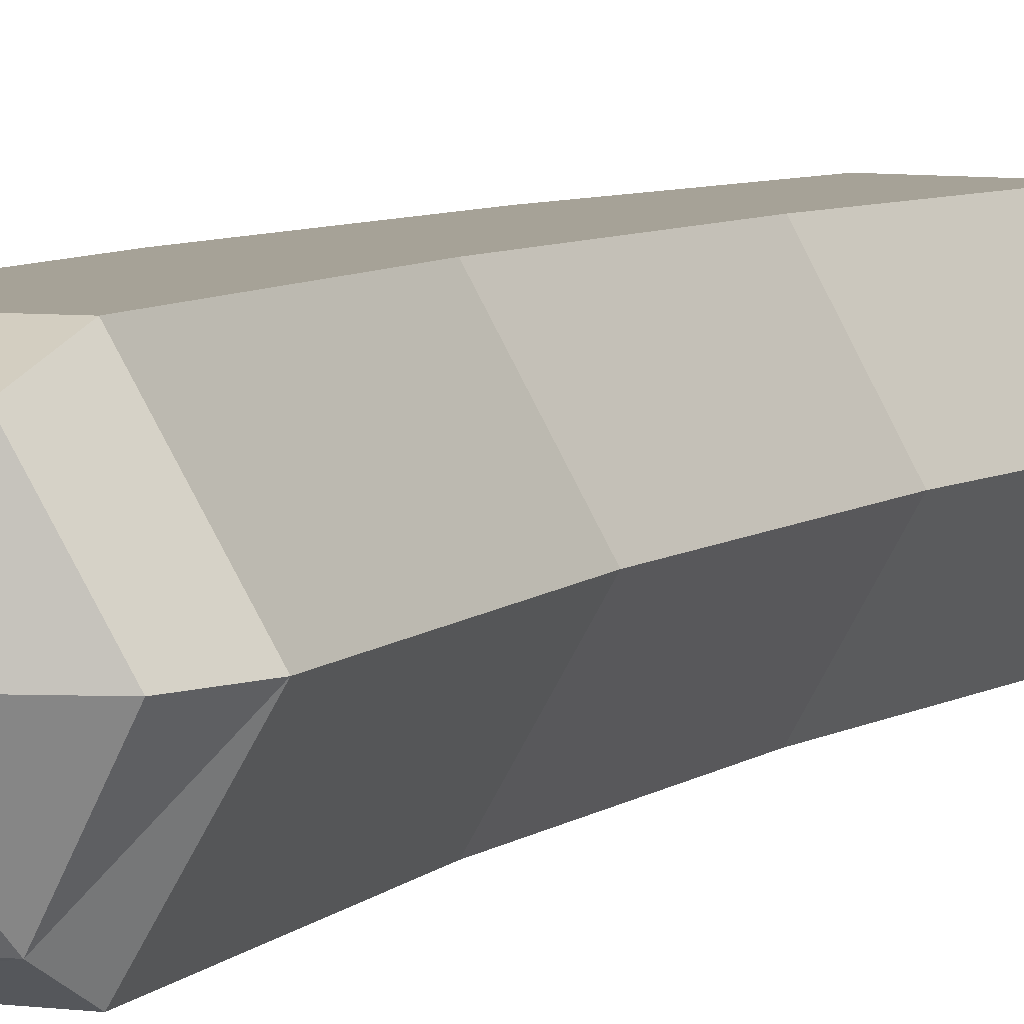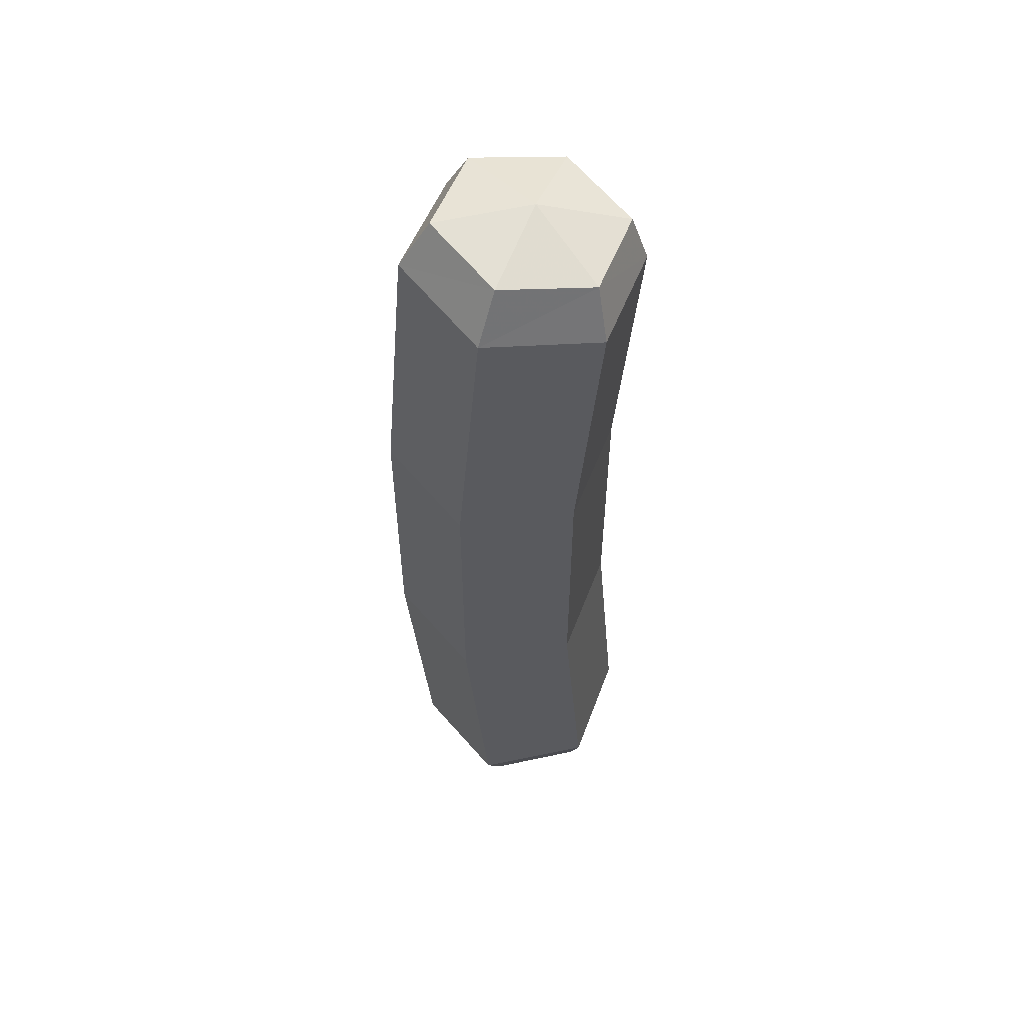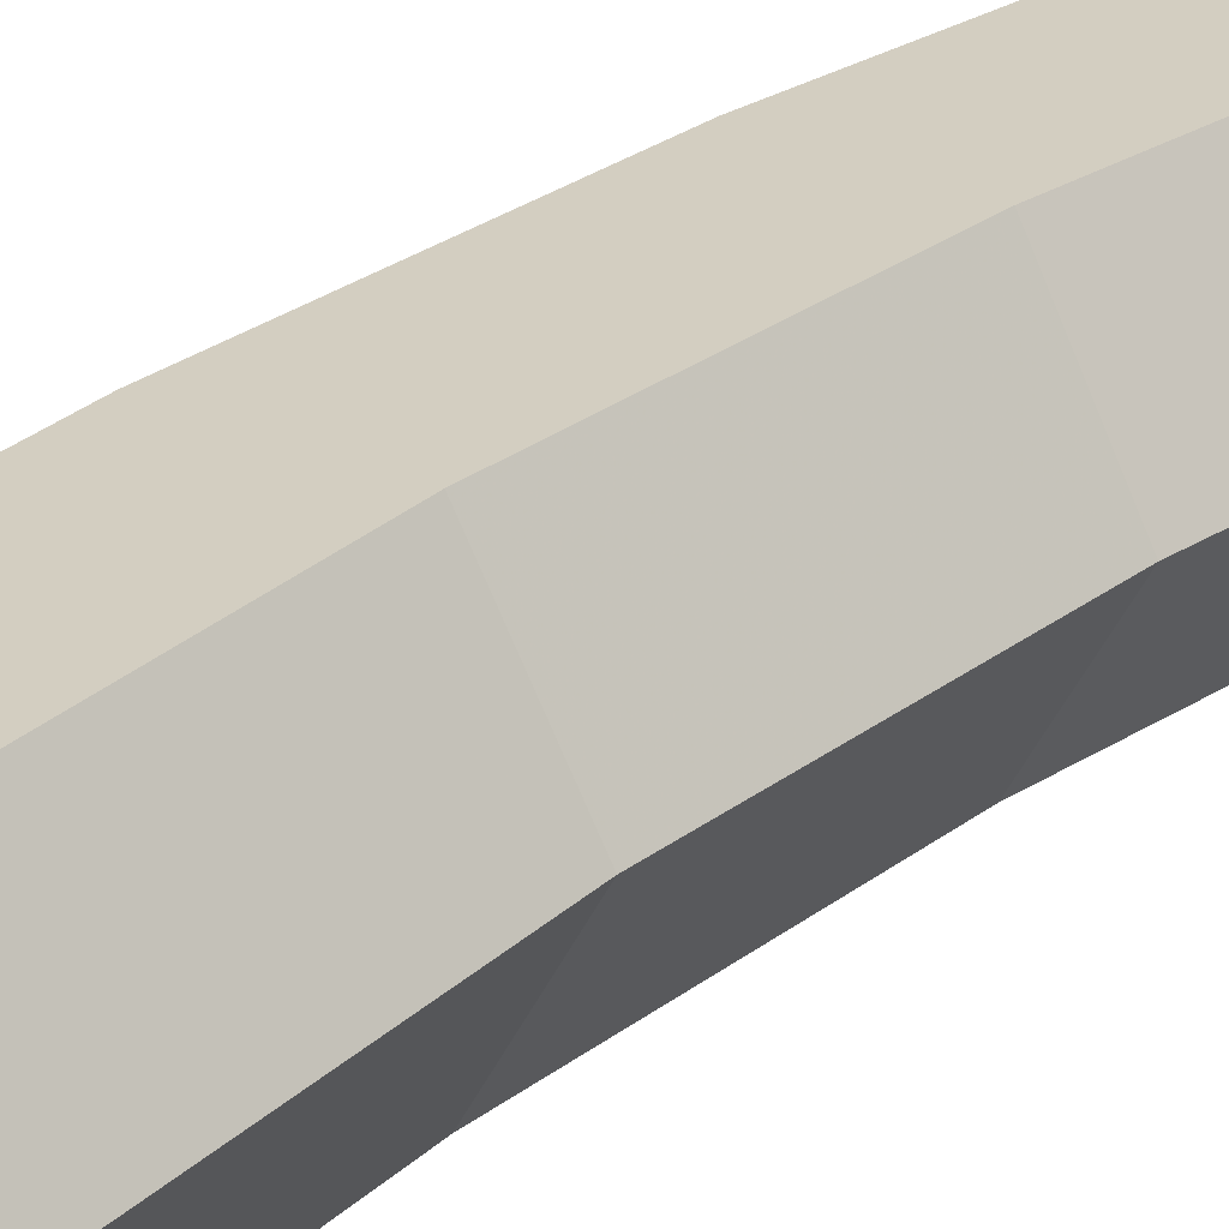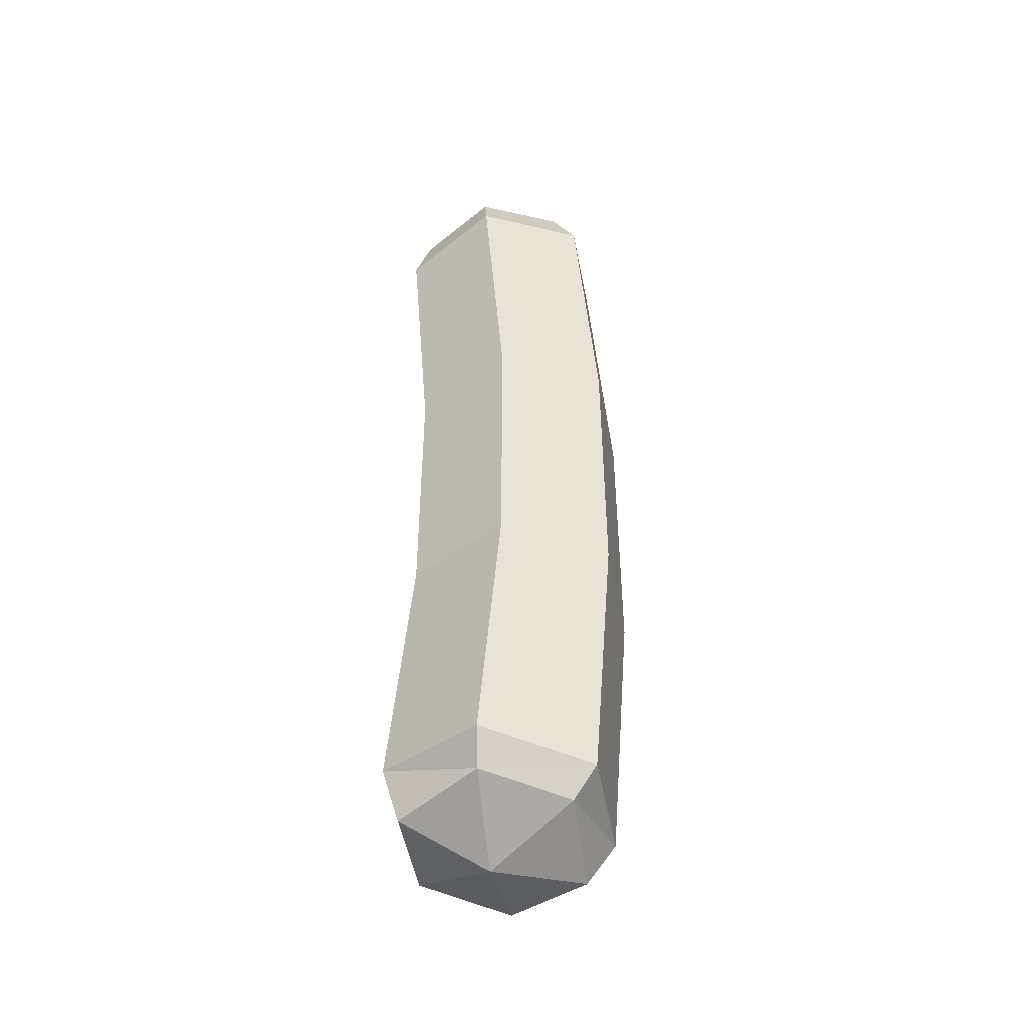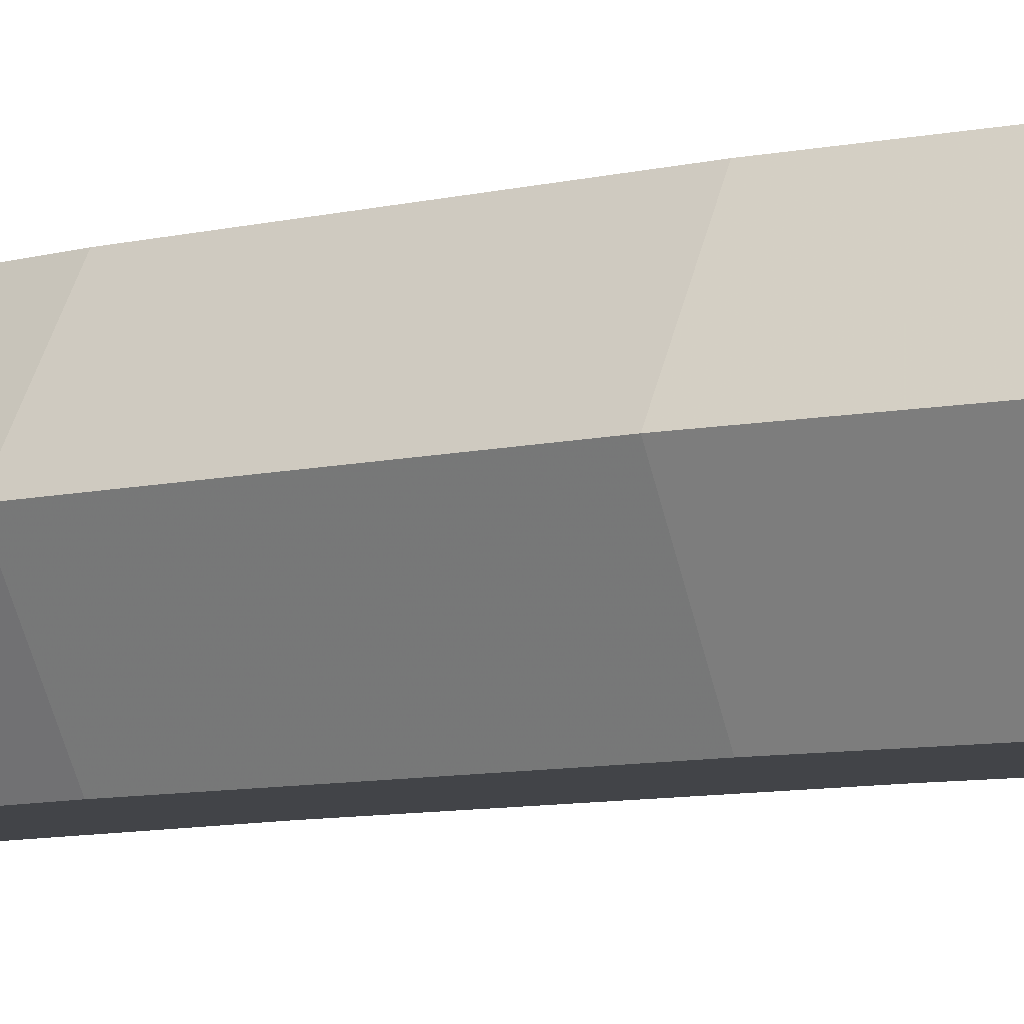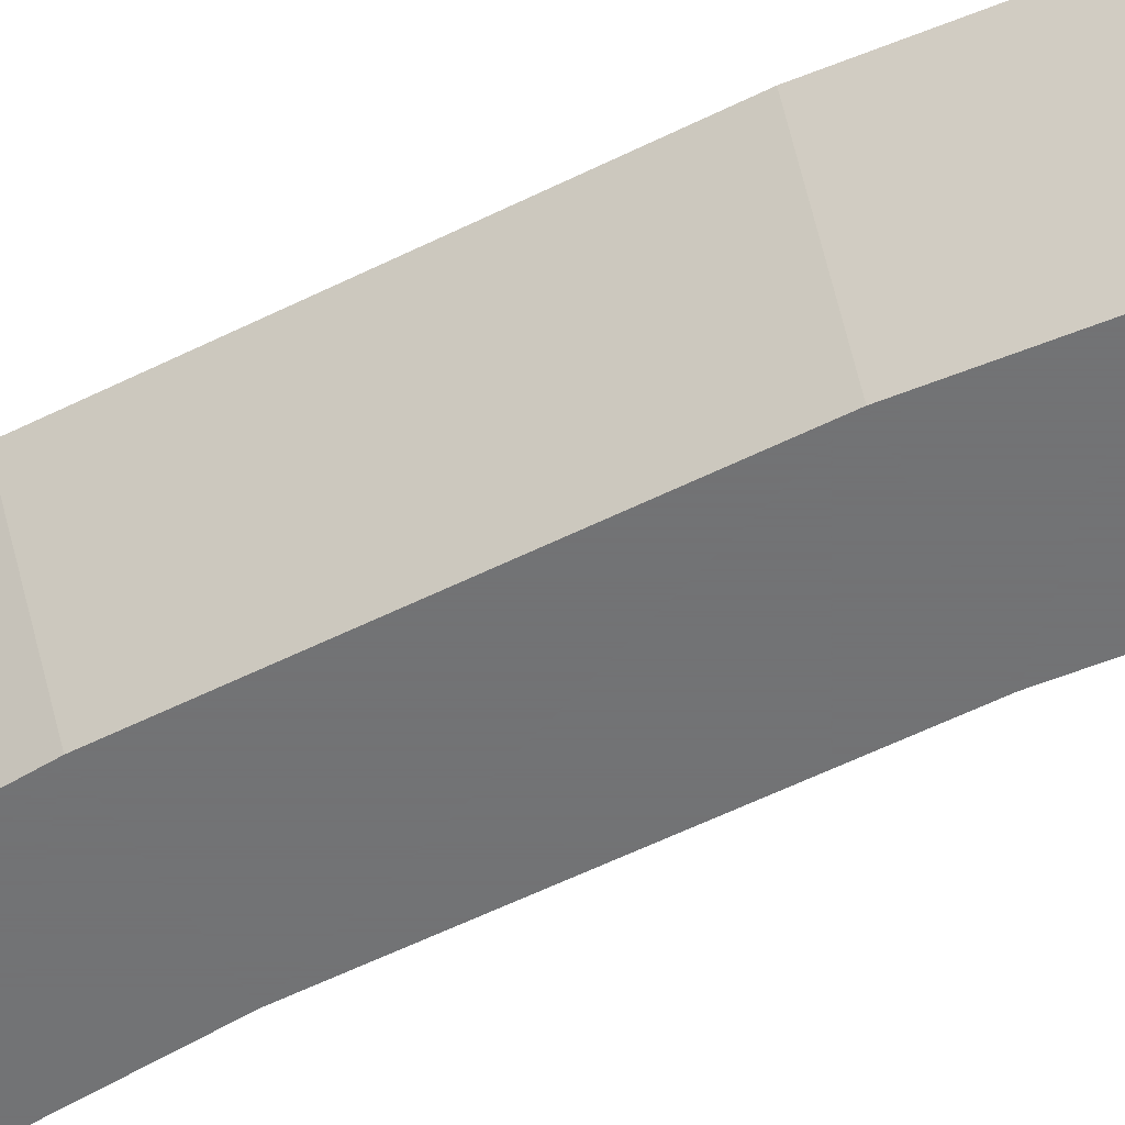
<metadata>
{"format":"obj","ext":"obj","renderer":"f3d","projection":"perspective","resolution":1024,"background":"white","views":[{"elev":6.5,"azim":-153.5,"up":"+Y"},{"elev":56.1,"azim":171.0,"up":"+Z"},{"elev":25.0,"azim":-141.6,"up":"+Y"},{"elev":-46.6,"azim":-19.5,"up":"+Z"},{"elev":-7.9,"azim":125.4,"up":"+Y"},{"elev":-55.7,"azim":117.7,"up":"+Y"}]}
</metadata>
<code>
v 3.396 5.489 -26.69
v 0.9617 0.9554 -25.16
v -1.96 5.489 -27.17
v 0.9617 0.9554 -25.16
v -4.228 0.9554 -24.47
v -1.96 5.489 -27.17
v -4.228 0.9554 -24.47
v -6.974 5.489 -25.25
v -1.96 5.489 -27.17
v -6.974 5.489 -25.25
v -4.382 10.02 -25.61
v -1.96 5.489 -27.17
v -4.382 10.02 -25.61
v 0.8033 10.02 -26.33
v -1.96 5.489 -27.17
v 0.8033 10.02 -26.33
v 3.396 5.489 -26.69
v -1.96 5.489 -27.17
v 0.8012 0.9554 26.34
v 3.394 5.489 26.7
v -1.96 5.489 27.17
v 3.394 5.489 26.7
v 0.8012 10.02 26.34
v -1.96 5.489 27.17
v 0.8012 10.02 26.34
v -4.384 10.02 25.63
v -1.96 5.489 27.17
v -4.384 10.02 25.63
v -6.976 5.489 25.27
v -1.96 5.489 27.17
v -6.976 5.489 25.27
v -4.384 0.9554 25.63
v -1.96 5.489 27.17
v -4.384 0.9554 25.63
v 0.8012 0.9554 26.34
v -1.96 5.489 27.17
v 6.402 5.489 -7.978
v 6.401 5.489 7.993
v 3.122 -0.1963 7.859
v 3.122 -0.1963 7.859
v 3.122 -0.1963 -7.844
v 6.402 5.489 -7.978
v 3.122 -0.1963 -7.844
v 3.122 -0.1963 7.859
v -3.437 -0.1963 7.592
v -3.437 -0.1963 7.592
v -3.437 -0.1963 -7.577
v 3.122 -0.1963 -7.844
v -3.437 -0.1963 -7.577
v -3.437 -0.1963 7.592
v -6.717 5.489 7.458
v -6.717 5.489 7.458
v -6.716 5.489 -7.443
v -3.437 -0.1963 -7.577
v -6.717 5.489 7.458
v -3.437 11.17 -7.577
v -6.716 5.489 -7.443
v -3.437 11.17 -7.577
v -6.717 5.489 7.458
v -3.437 11.17 7.592
v -3.437 11.17 7.592
v 3.122 11.17 -7.844
v -3.437 11.17 -7.577
v 3.122 11.17 -7.844
v -3.437 11.17 7.592
v 3.122 11.17 7.859
v 3.122 11.17 7.859
v 6.402 5.489 -7.978
v 3.122 11.17 -7.844
v 6.402 5.489 -7.978
v 3.122 11.17 7.859
v 6.401 5.489 7.993
v 0.9617 0.9554 -25.16
v 5.102 5.489 -23.9
v 1.844 -0.1963 -23.5
v 5.102 5.489 -23.9
v 0.9617 0.9554 -25.16
v 3.396 5.489 -26.69
v 0.8012 0.9554 26.34
v 5.1 5.489 23.91
v 3.394 5.489 26.7
v 5.1 5.489 23.91
v 0.8012 0.9554 26.34
v 1.842 -0.1963 23.51
v -4.228 0.9554 -24.47
v 1.844 -0.1963 -23.5
v -4.671 -0.1963 -22.7
v 1.844 -0.1963 -23.5
v -4.228 0.9554 -24.47
v 0.9617 0.9554 -25.16
v 1.842 -0.1963 23.51
v -4.384 0.9554 25.63
v -4.673 -0.1963 22.71
v -4.384 0.9554 25.63
v 1.842 -0.1963 23.51
v 0.8012 0.9554 26.34
v -6.974 5.489 -25.25
v -4.228 0.9554 -24.47
v -7.929 5.489 -22.29
v -4.671 -0.1963 -22.7
v -7.929 5.489 -22.29
v -4.228 0.9554 -24.47
v -7.931 5.489 22.31
v -4.384 0.9554 25.63
v -6.976 5.489 25.27
v -4.384 0.9554 25.63
v -7.931 5.489 22.31
v -4.673 -0.1963 22.71
v -4.382 10.02 -25.61
v -7.929 5.489 -22.29
v -4.671 11.17 -22.7
v -7.929 5.489 -22.29
v -4.382 10.02 -25.61
v -6.974 5.489 -25.25
v -4.384 10.02 25.63
v -7.931 5.489 22.31
v -6.976 5.489 25.27
v -7.931 5.489 22.31
v -4.384 10.02 25.63
v -4.673 11.17 22.71
v 0.8033 10.02 -26.33
v -4.382 10.02 -25.61
v 1.844 11.17 -23.5
v -4.671 11.17 -22.7
v 1.844 11.17 -23.5
v -4.382 10.02 -25.61
v -4.384 10.02 25.63
v 1.842 11.17 23.51
v -4.673 11.17 22.71
v 1.842 11.17 23.51
v -4.384 10.02 25.63
v 0.8012 10.02 26.34
v 3.396 5.489 -26.69
v 0.8033 10.02 -26.33
v 5.102 5.489 -23.9
v 1.844 11.17 -23.5
v 5.102 5.489 -23.9
v 0.8033 10.02 -26.33
v 5.1 5.489 23.91
v 0.8012 10.02 26.34
v 3.394 5.489 26.7
v 0.8012 10.02 26.34
v 5.1 5.489 23.91
v 1.842 11.17 23.51
v 6.402 5.489 -7.978
v 1.844 -0.1963 -23.5
v 5.102 5.489 -23.9
v 1.844 -0.1963 -23.5
v 6.402 5.489 -7.978
v 3.122 -0.1963 -7.844
v 1.842 -0.1963 23.51
v 6.401 5.489 7.993
v 5.1 5.489 23.91
v 6.401 5.489 7.993
v 1.842 -0.1963 23.51
v 3.122 -0.1963 7.859
v 3.122 -0.1963 -7.844
v -4.671 -0.1963 -22.7
v 1.844 -0.1963 -23.5
v -4.671 -0.1963 -22.7
v 3.122 -0.1963 -7.844
v -3.437 -0.1963 -7.577
v -4.673 -0.1963 22.71
v 3.122 -0.1963 7.859
v 1.842 -0.1963 23.51
v 3.122 -0.1963 7.859
v -4.673 -0.1963 22.71
v -3.437 -0.1963 7.592
v -7.931 5.489 22.31
v -3.437 -0.1963 7.592
v -4.673 -0.1963 22.71
v -3.437 -0.1963 7.592
v -7.931 5.489 22.31
v -6.717 5.489 7.458
v -7.931 5.489 22.31
v -3.437 11.17 7.592
v -6.717 5.489 7.458
v -3.437 11.17 7.592
v -7.931 5.489 22.31
v -4.673 11.17 22.71
v -3.437 -0.1963 -7.577
v -7.929 5.489 -22.29
v -4.671 -0.1963 -22.7
v -7.929 5.489 -22.29
v -3.437 -0.1963 -7.577
v -6.716 5.489 -7.443
v -7.929 5.489 -22.29
v -6.716 5.489 -7.443
v -3.437 11.17 -7.577
v -3.437 11.17 -7.577
v -4.671 11.17 -22.7
v -7.929 5.489 -22.29
v -4.671 11.17 -22.7
v -3.437 11.17 -7.577
v 3.122 11.17 -7.844
v 3.122 11.17 -7.844
v 1.844 11.17 -23.5
v -4.671 11.17 -22.7
v 1.842 11.17 23.51
v -3.437 11.17 7.592
v -4.673 11.17 22.71
v -3.437 11.17 7.592
v 1.842 11.17 23.51
v 3.122 11.17 7.859
v 1.844 11.17 -23.5
v 3.122 11.17 -7.844
v 6.402 5.489 -7.978
v 6.402 5.489 -7.978
v 5.102 5.489 -23.9
v 1.844 11.17 -23.5
v 1.842 11.17 23.51
v 6.401 5.489 7.993
v 3.122 11.17 7.859
v 6.401 5.489 7.993
v 1.842 11.17 23.51
v 5.1 5.489 23.91
g UnrealEdObject
f 1 2 3
f 4 5 6
f 7 8 9
f 10 11 12
f 13 14 15
f 16 17 18
f 19 20 21
f 22 23 24
f 25 26 27
f 28 29 30
f 31 32 33
f 34 35 36
f 37 38 39
f 40 41 42
f 43 44 45
f 46 47 48
f 49 50 51
f 52 53 54
f 55 56 57
f 58 59 60
f 61 62 63
f 64 65 66
f 67 68 69
f 70 71 72
f 73 74 75
f 76 77 78
f 79 80 81
f 82 83 84
f 85 86 87
f 88 89 90
f 91 92 93
f 94 95 96
f 97 98 99
f 100 101 102
f 103 104 105
f 106 107 108
f 109 110 111
f 112 113 114
f 115 116 117
f 118 119 120
f 121 122 123
f 124 125 126
f 127 128 129
f 130 131 132
f 133 134 135
f 136 137 138
f 139 140 141
f 142 143 144
f 145 146 147
f 148 149 150
f 151 152 153
f 154 155 156
f 157 158 159
f 160 161 162
f 163 164 165
f 166 167 168
f 169 170 171
f 172 173 174
f 175 176 177
f 178 179 180
f 181 182 183
f 184 185 186
f 187 188 189
f 190 191 192
f 193 194 195
f 196 197 198
f 199 200 201
f 202 203 204
f 205 206 207
f 208 209 210
f 211 212 213
f 214 215 216
g

</code>
